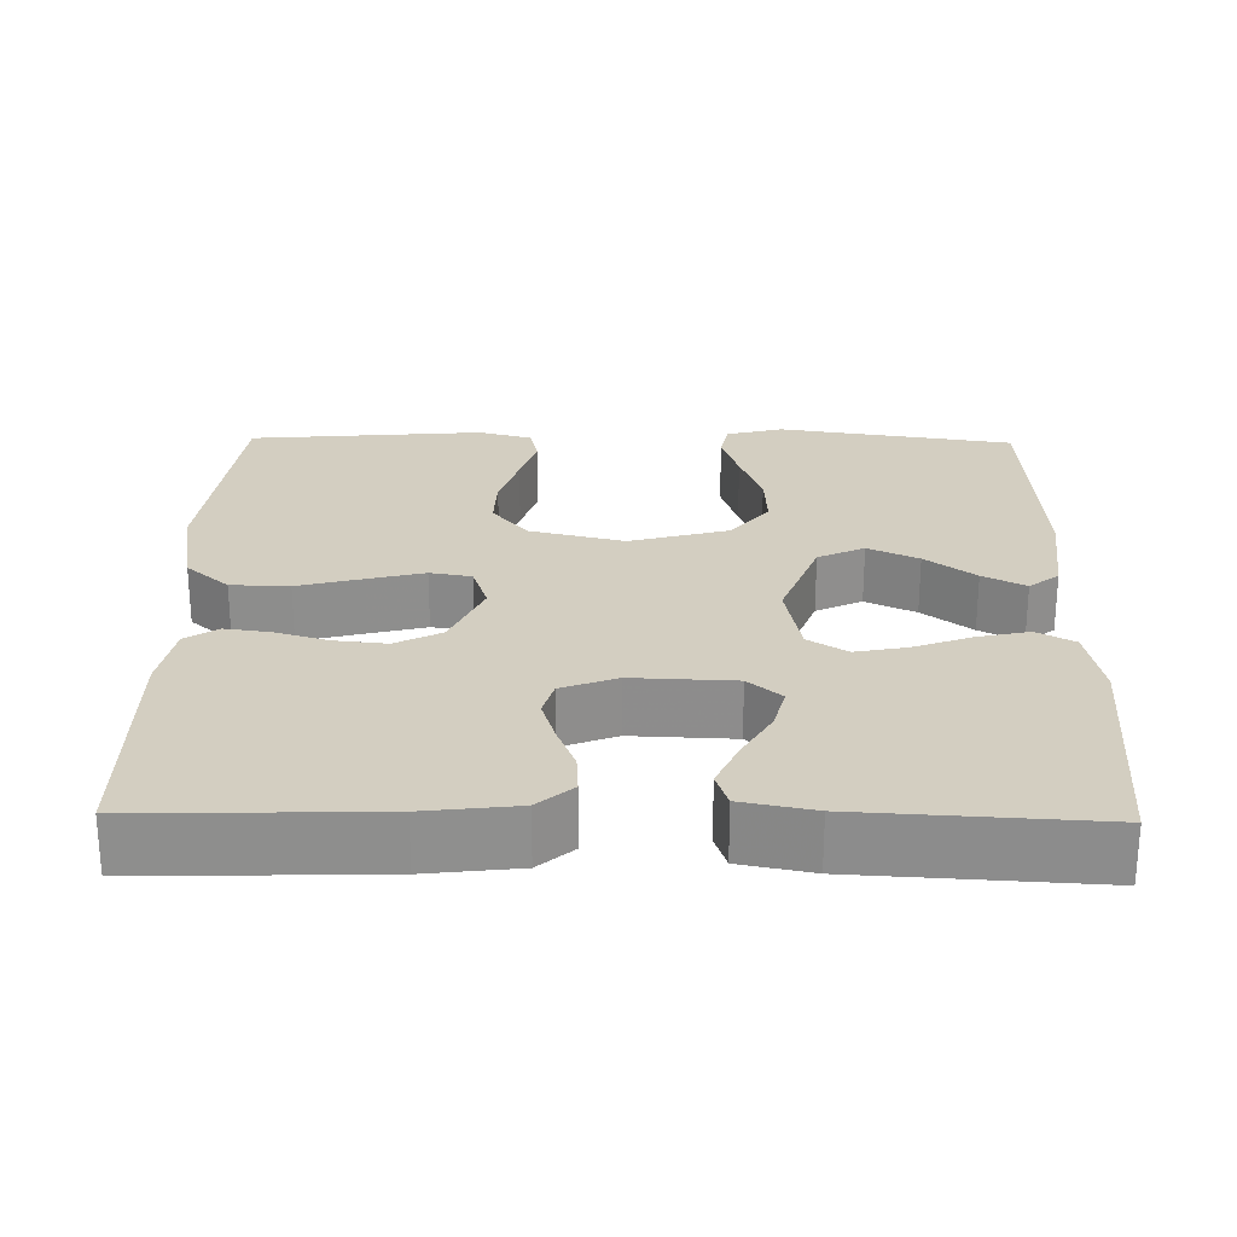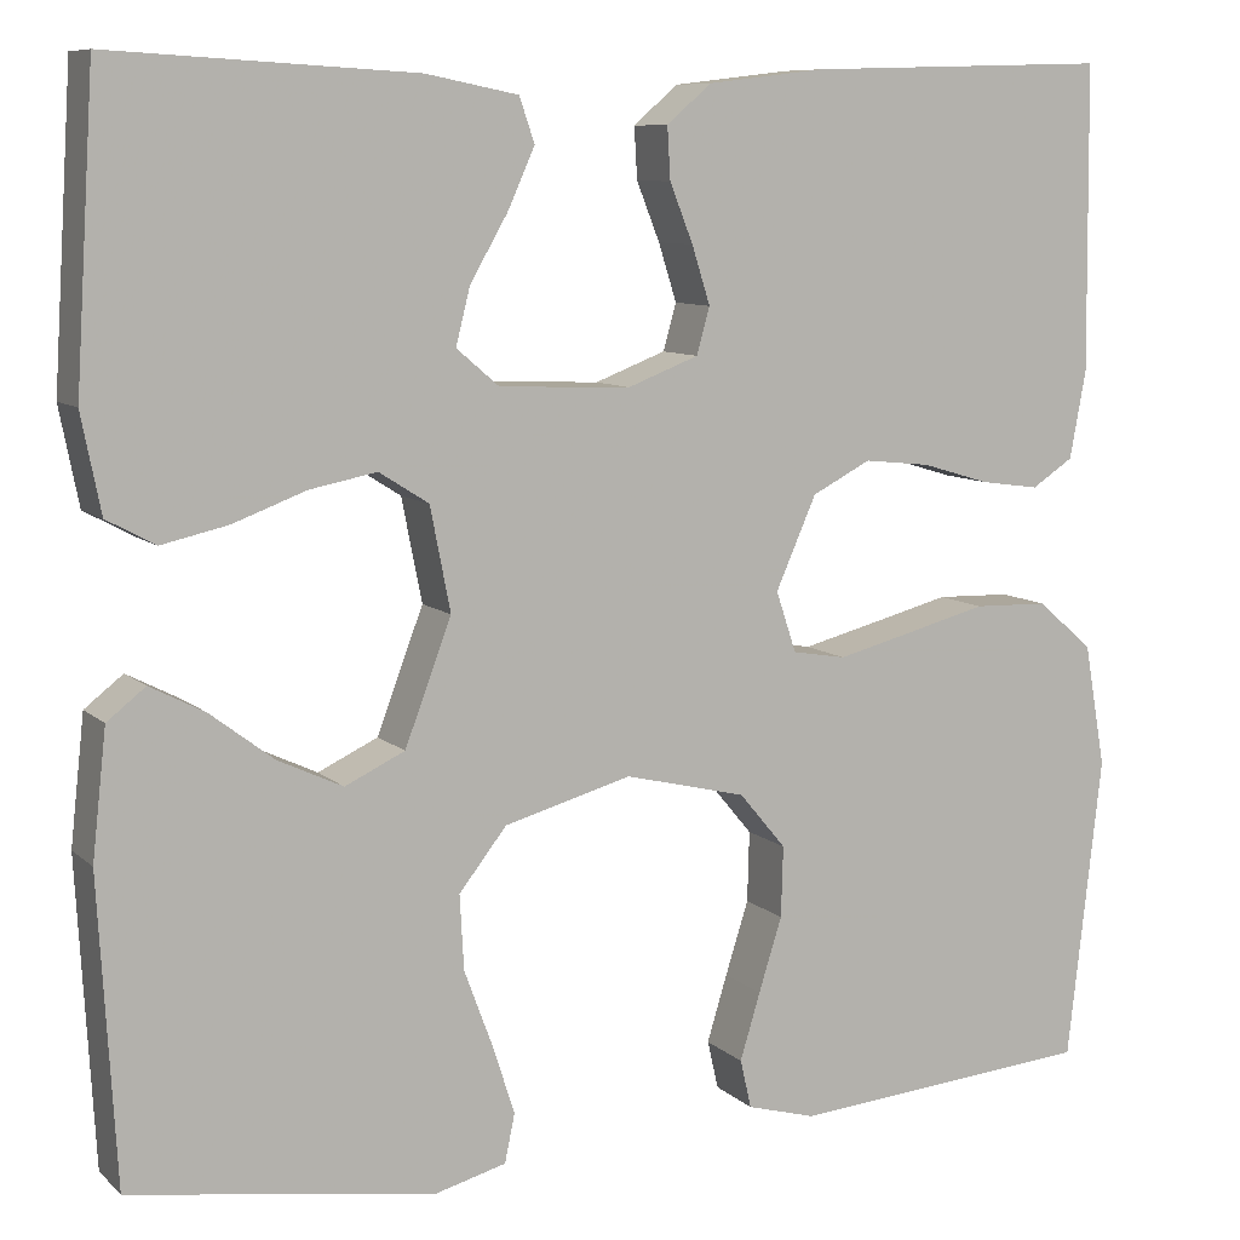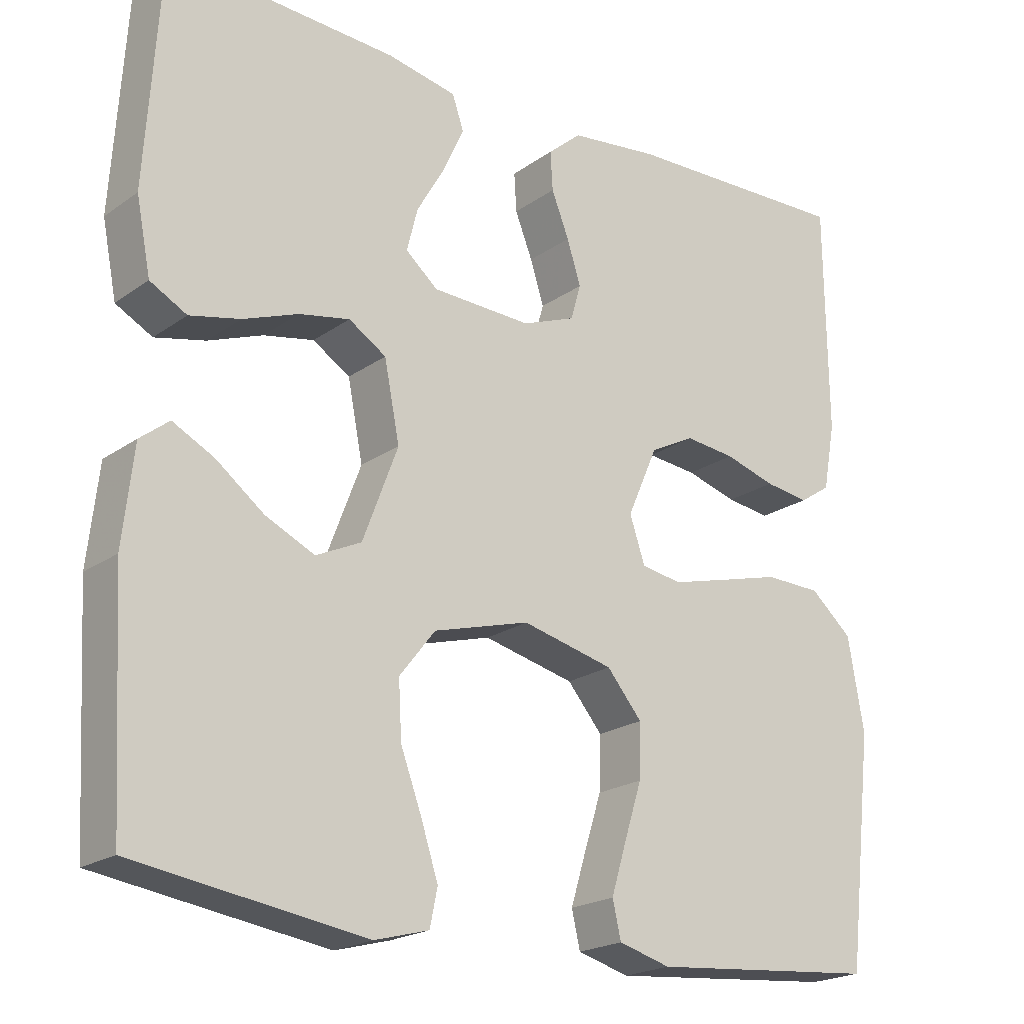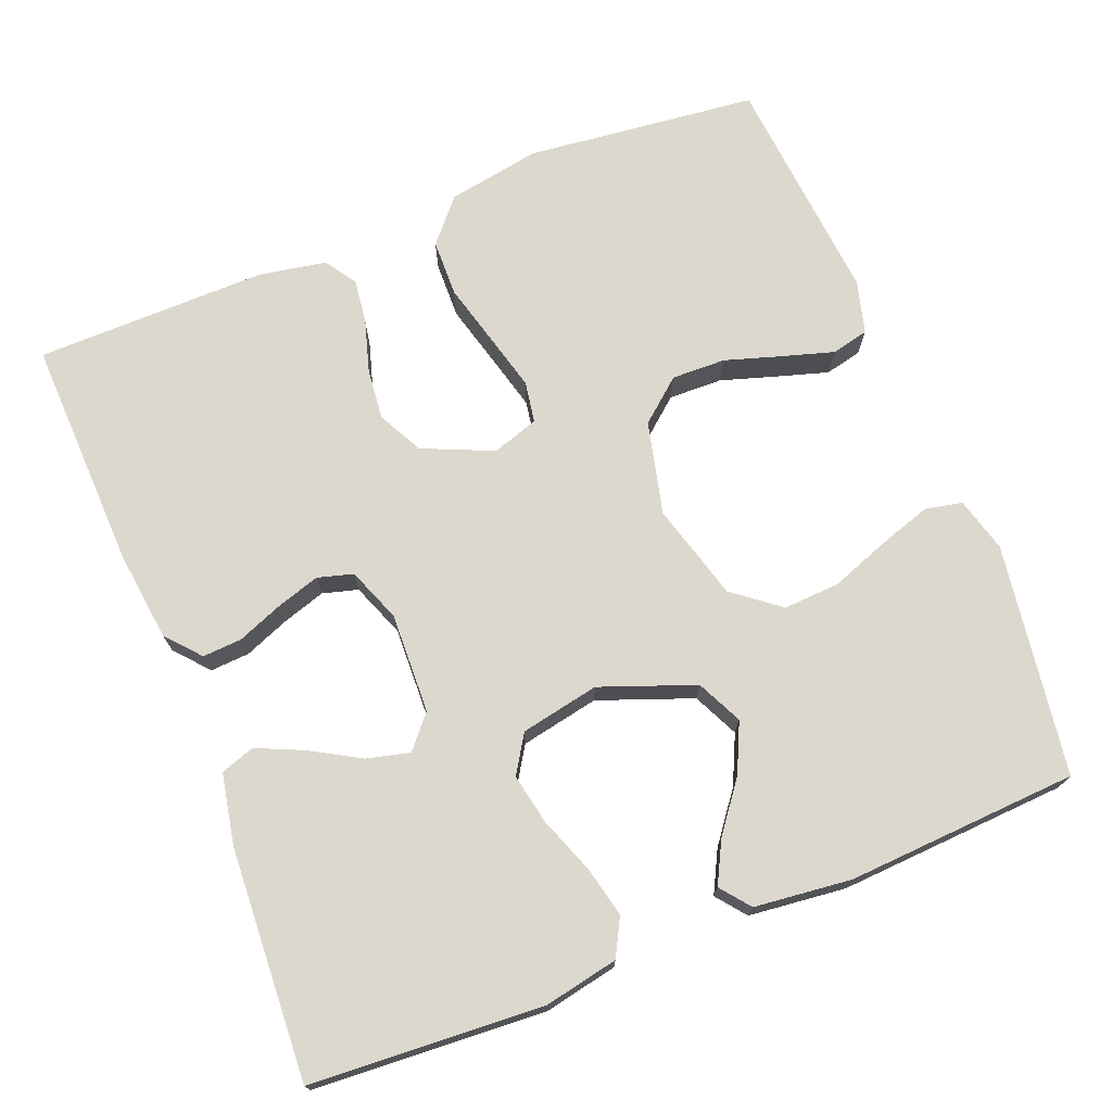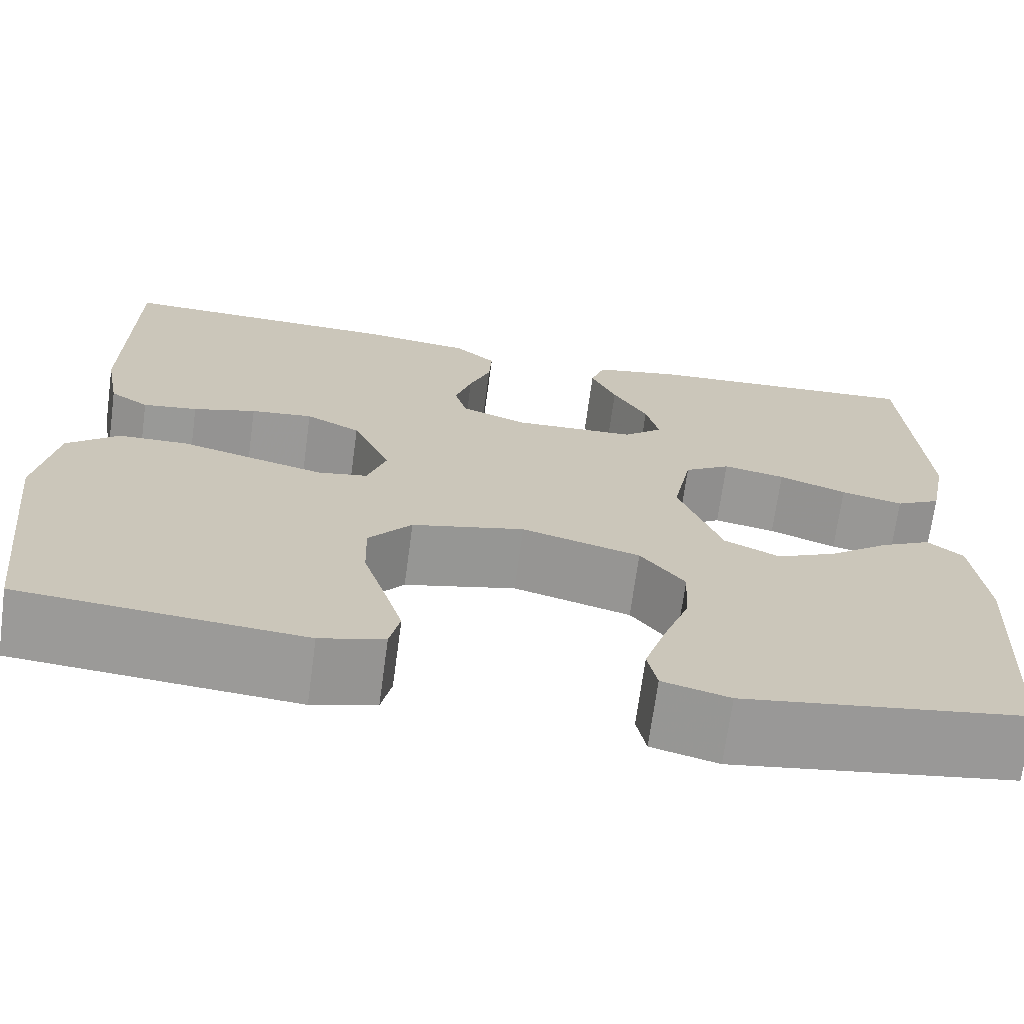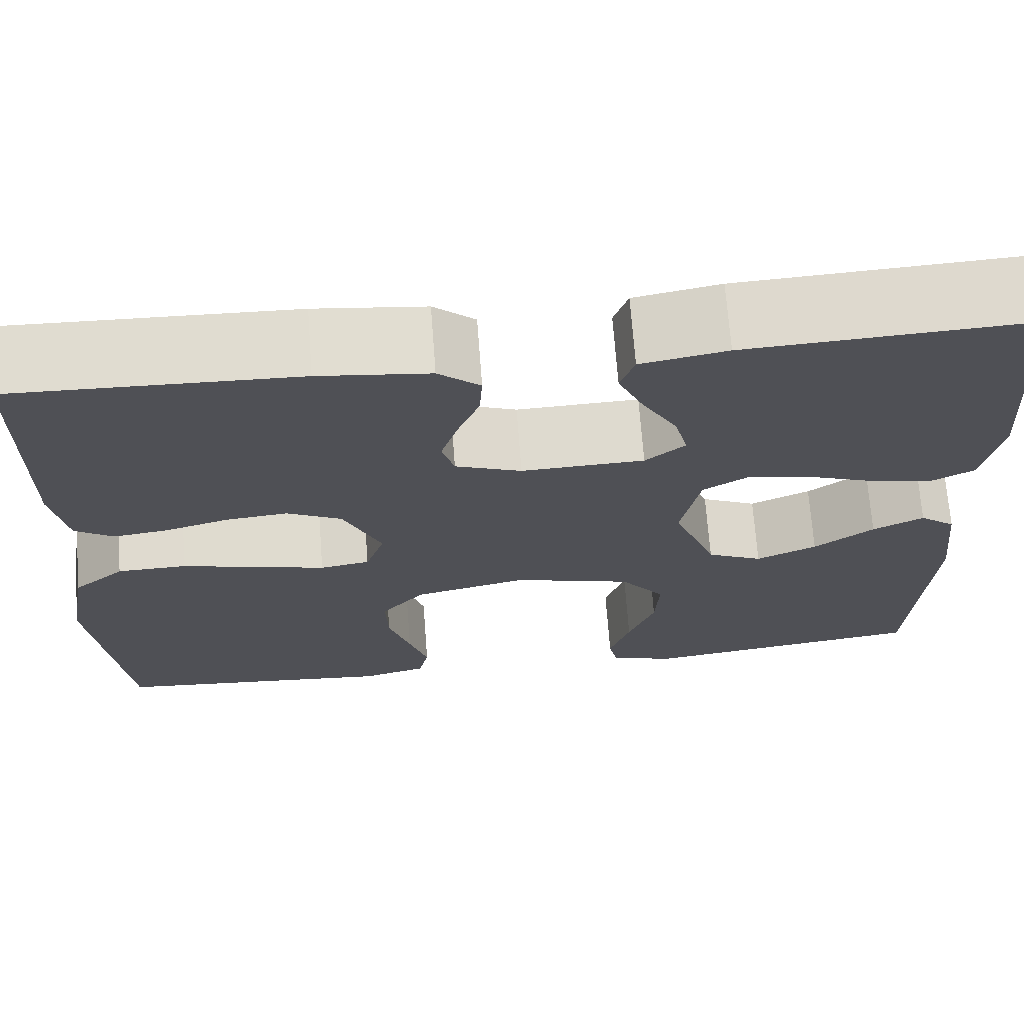
<metadata>
{"format":"obj","ext":"obj","renderer":"f3d","projection":"perspective","resolution":1024,"background":"white","views":[{"elev":25.2,"azim":1.0,"up":"+Y"},{"elev":8.8,"azim":154.5,"up":"+Z"},{"elev":-20.7,"azim":141.5,"up":"+Z"},{"elev":72.6,"azim":68.2,"up":"+Y"},{"elev":-69.5,"azim":-7.7,"up":"+Z"},{"elev":70.1,"azim":-4.3,"up":"+Z"}]}
</metadata>
<code>
v 0.5 0.07 0.5
v 0.519 0.07 0.2
v 0.5 0.07 0.104
v 0.452 0.07 0.078
v 0.386 0.07 0.093
v 0.314 0.07 0.12
v 0.248 0.07 0.133
v 0.199 0.07 0.102
v 0.179 0.07 0
v 0.225 0.07 -0.122
v 0.284 0.07 -0.15
v 0.348 0.07 -0.12
v 0.411 0.07 -0.072
v 0.465 0.07 -0.044
v 0.503 0.07 -0.074
v 0.517 0.07 -0.2
v 0.5 0.07 -0.5
v 0.2 0.07 -0.545
v 0.129 0.07 -0.526
v 0.119 0.07 -0.478
v 0.141 0.07 -0.41
v 0.169 0.07 -0.334
v 0.173 0.07 -0.261
v 0.126 0.07 -0.201
v 0 0.07 -0.166
v -0.12 0.07 -0.195
v -0.166 0.07 -0.25
v -0.164 0.07 -0.32
v -0.141 0.07 -0.393
v -0.121 0.07 -0.459
v -0.132 0.07 -0.507
v -0.2 0.07 -0.526
v -0.5 0.07 -0.5
v -0.534 0.07 -0.2
v -0.513 0.07 -0.079
v -0.458 0.07 -0.031
v -0.384 0.07 -0.029
v -0.304 0.07 -0.05
v -0.23 0.07 -0.069
v -0.177 0.07 -0.06
v -0.157 0.07 0
v -0.197 0.07 0.091
v -0.255 0.07 0.121
v -0.321 0.07 0.114
v -0.388 0.07 0.094
v -0.446 0.07 0.086
v -0.487 0.07 0.113
v -0.503 0.07 0.2
v -0.5 0.07 0.5
v -0.2 0.07 0.491
v -0.083 0.07 0.477
v -0.039 0.07 0.439
v -0.042 0.07 0.388
v -0.065 0.07 0.33
v -0.083 0.07 0.273
v -0.07 0.07 0.227
v 0 0.07 0.2
v 0.13 0.07 0.205
v 0.172 0.07 0.241
v 0.158 0.07 0.297
v 0.121 0.07 0.361
v 0.094 0.07 0.421
v 0.109 0.07 0.465
v 0.2 0.07 0.483
v 0.5 0 0.5
v 0.519 0 0.2
v 0.5 0 0.104
v 0.452 0 0.078
v 0.386 0 0.093
v 0.314 0 0.12
v 0.248 0 0.133
v 0.199 0 0.102
v 0.179 0 0
v 0.225 0 -0.122
v 0.284 0 -0.15
v 0.348 0 -0.12
v 0.411 0 -0.072
v 0.465 0 -0.044
v 0.503 0 -0.074
v 0.517 0 -0.2
v 0.5 0 -0.5
v 0.2 0 -0.545
v 0.129 0 -0.526
v 0.119 0 -0.478
v 0.141 0 -0.41
v 0.169 0 -0.334
v 0.173 0 -0.261
v 0.126 0 -0.201
v 0 0 -0.166
v -0.12 0 -0.195
v -0.166 0 -0.25
v -0.164 0 -0.32
v -0.141 0 -0.393
v -0.121 0 -0.459
v -0.132 0 -0.507
v -0.2 0 -0.526
v -0.5 0 -0.5
v -0.534 0 -0.2
v -0.513 0 -0.079
v -0.458 0 -0.031
v -0.384 0 -0.029
v -0.304 0 -0.05
v -0.23 0 -0.069
v -0.177 0 -0.06
v -0.157 0 0
v -0.197 0 0.091
v -0.255 0 0.121
v -0.321 0 0.114
v -0.388 0 0.094
v -0.446 0 0.086
v -0.487 0 0.113
v -0.503 0 0.2
v -0.5 0 0.5
v -0.2 0 0.491
v -0.083 0 0.477
v -0.039 0 0.439
v -0.042 0 0.388
v -0.065 0 0.33
v -0.083 0 0.273
v -0.07 0 0.227
v 0 0 0.2
v 0.13 0 0.205
v 0.172 0 0.241
v 0.158 0 0.297
v 0.121 0 0.361
v 0.094 0 0.421
v 0.109 0 0.465
v 0.2 0 0.483
f 60 61 62 63
f 60 63 64 1
f 51 52 53 54
f 51 54 55
f 50 51 55
f 49 50 55 56
f 47 48 49 56
f 44 45 46 47
f 43 44 47 56
f 35 36 37 38
f 35 38 39
f 34 35 39
f 33 34 39 40
f 28 29 30 31
f 28 31 32 33
f 19 20 21 22
f 17 18 19 22
f 17 22 23
f 16 17 23 24
f 12 13 14 15
f 11 12 15 16
f 3 4 5 6
f 3 6 7
f 2 3 7
f 59 60 1 2
f 58 59 2 7
f 57 58 7 8
f 42 43 56 57
f 41 42 57 8
f 40 41 8 9
f 27 28 33 40
f 26 27 40
f 25 26 40 9
f 11 16 24 25
f 10 11 25
f 9 10 25
f 127 126 125 124
f 65 128 127 124
f 118 117 116 115
f 119 118 115
f 119 115 114
f 120 119 114 113
f 120 113 112 111
f 111 110 109 108
f 120 111 108 107
f 102 101 100 99
f 103 102 99
f 103 99 98
f 104 103 98 97
f 95 94 93 92
f 97 96 95 92
f 86 85 84 83
f 86 83 82 81
f 87 86 81
f 88 87 81 80
f 79 78 77 76
f 80 79 76 75
f 70 69 68 67
f 71 70 67
f 71 67 66
f 66 65 124 123
f 71 66 123 122
f 72 71 122 121
f 121 120 107 106
f 72 121 106 105
f 73 72 105 104
f 104 97 92 91
f 104 91 90
f 73 104 90 89
f 89 88 80 75
f 89 75 74
f 89 74 73
f 1 65 66 2
f 2 66 67 3
f 3 67 68 4
f 4 68 69 5
f 5 69 70 6
f 6 70 71 7
f 7 71 72 8
f 8 72 73 9
f 9 73 74 10
f 10 74 75 11
f 11 75 76 12
f 12 76 77 13
f 13 77 78 14
f 14 78 79 15
f 15 79 80 16
f 16 80 81 17
f 17 81 82 18
f 18 82 83 19
f 19 83 84 20
f 20 84 85 21
f 21 85 86 22
f 22 86 87 23
f 23 87 88 24
f 24 88 89 25
f 25 89 90 26
f 26 90 91 27
f 27 91 92 28
f 28 92 93 29
f 29 93 94 30
f 30 94 95 31
f 31 95 96 32
f 32 96 97 33
f 33 97 98 34
f 34 98 99 35
f 35 99 100 36
f 36 100 101 37
f 37 101 102 38
f 38 102 103 39
f 39 103 104 40
f 40 104 105 41
f 41 105 106 42
f 42 106 107 43
f 43 107 108 44
f 44 108 109 45
f 45 109 110 46
f 46 110 111 47
f 47 111 112 48
f 48 112 113 49
f 49 113 114 50
f 50 114 115 51
f 51 115 116 52
f 52 116 117 53
f 53 117 118 54
f 54 118 119 55
f 55 119 120 56
f 56 120 121 57
f 57 121 122 58
f 58 122 123 59
f 59 123 124 60
f 60 124 125 61
f 61 125 126 62
f 62 126 127 63
f 63 127 128 64
f 64 128 65 1

</code>
